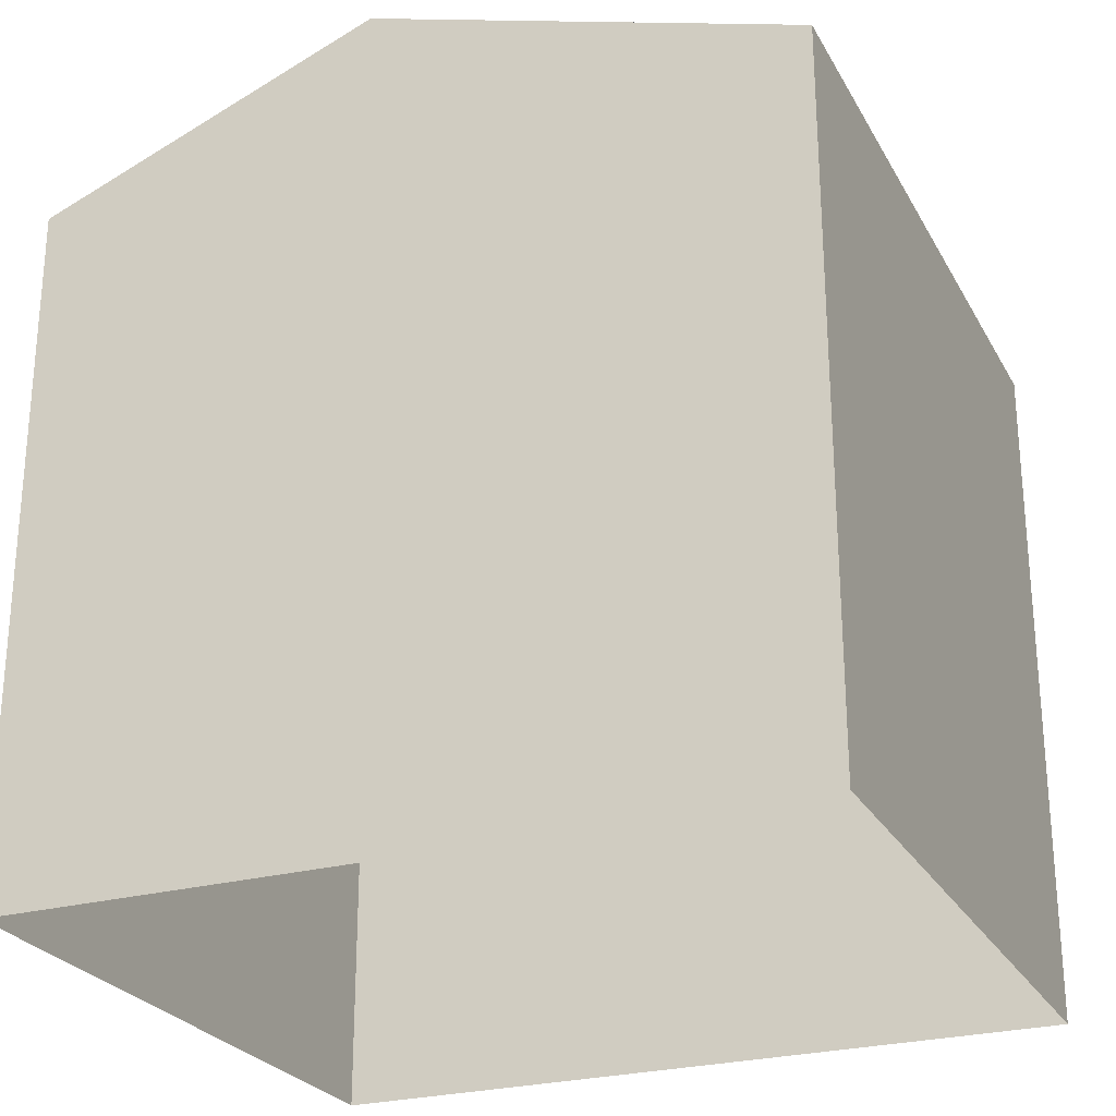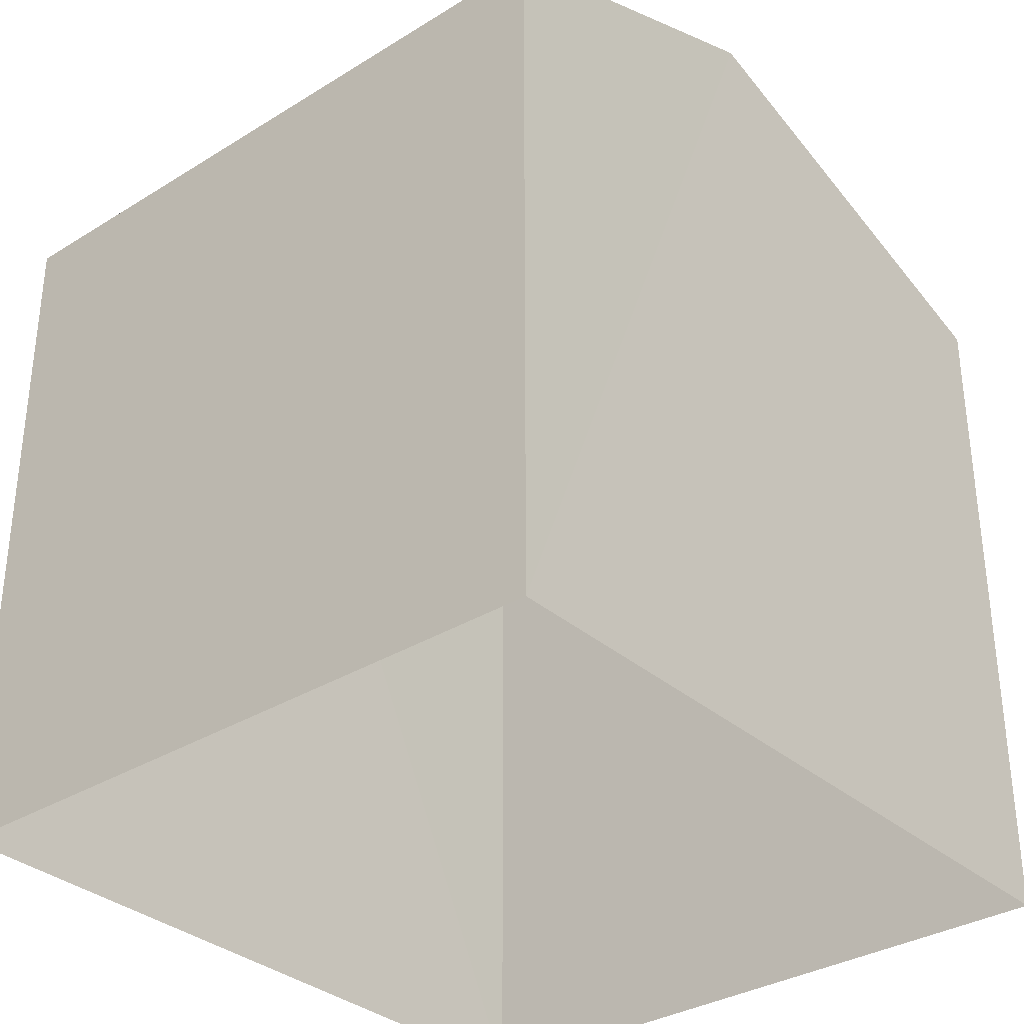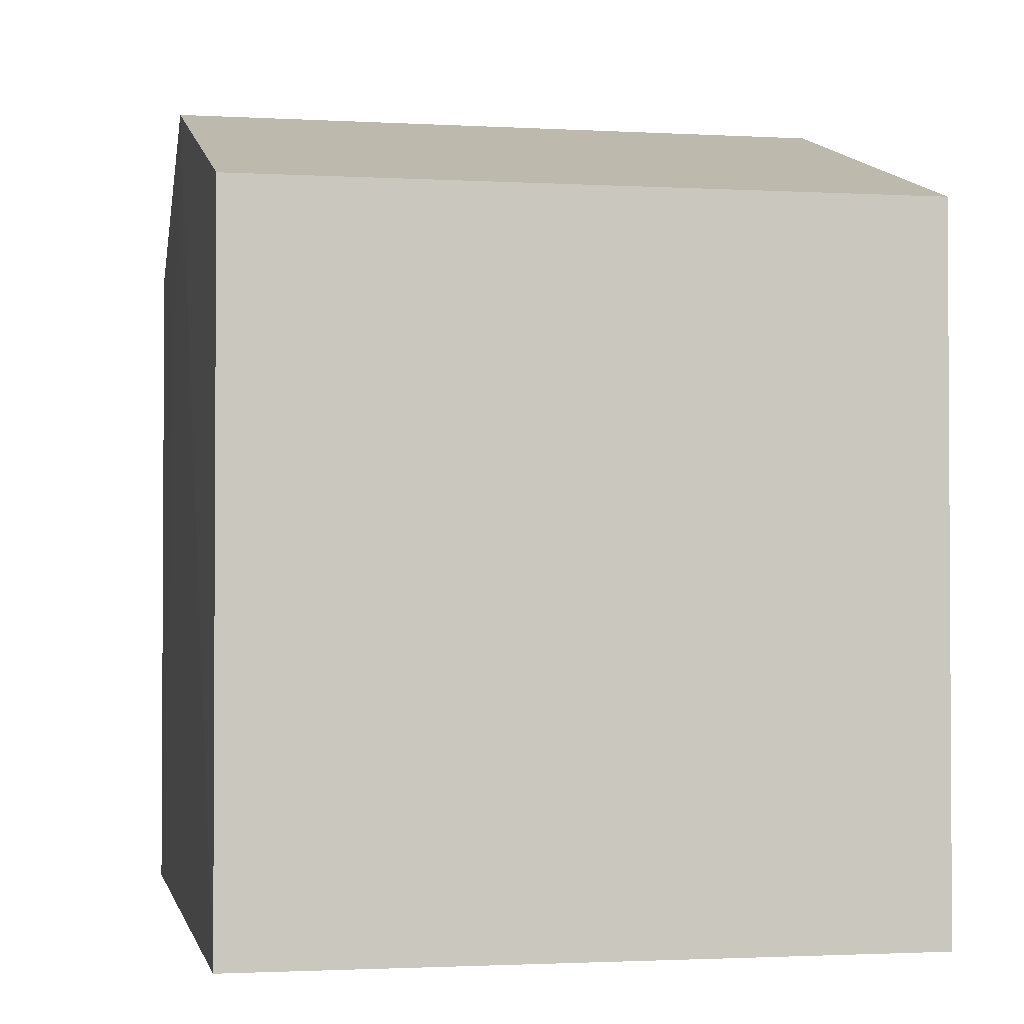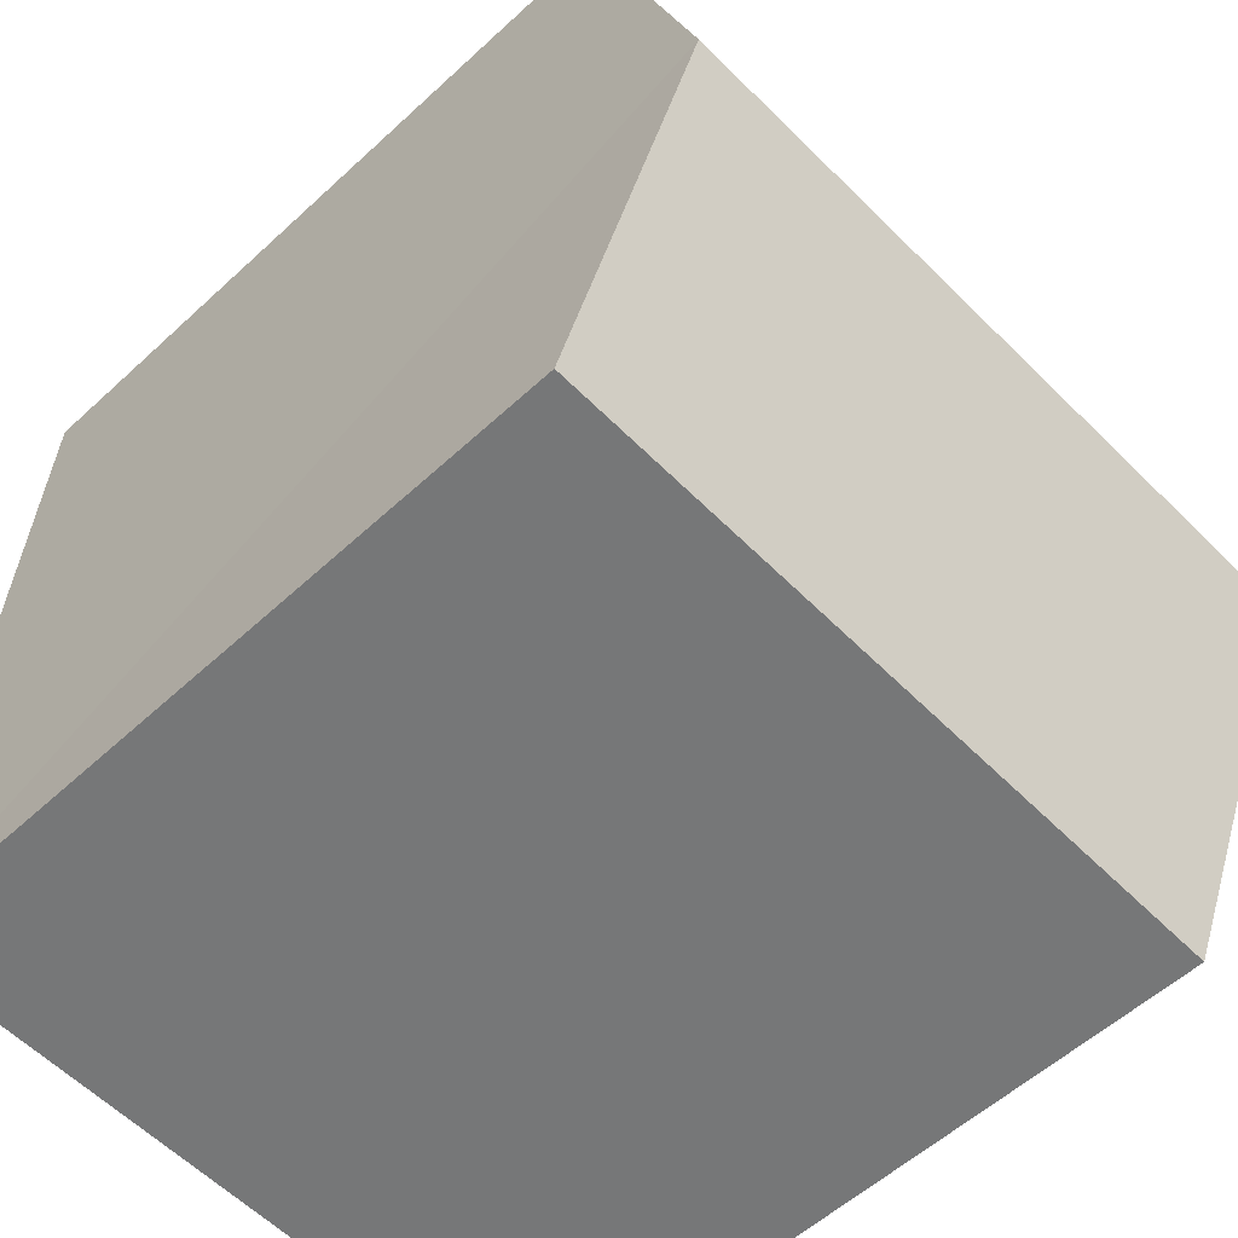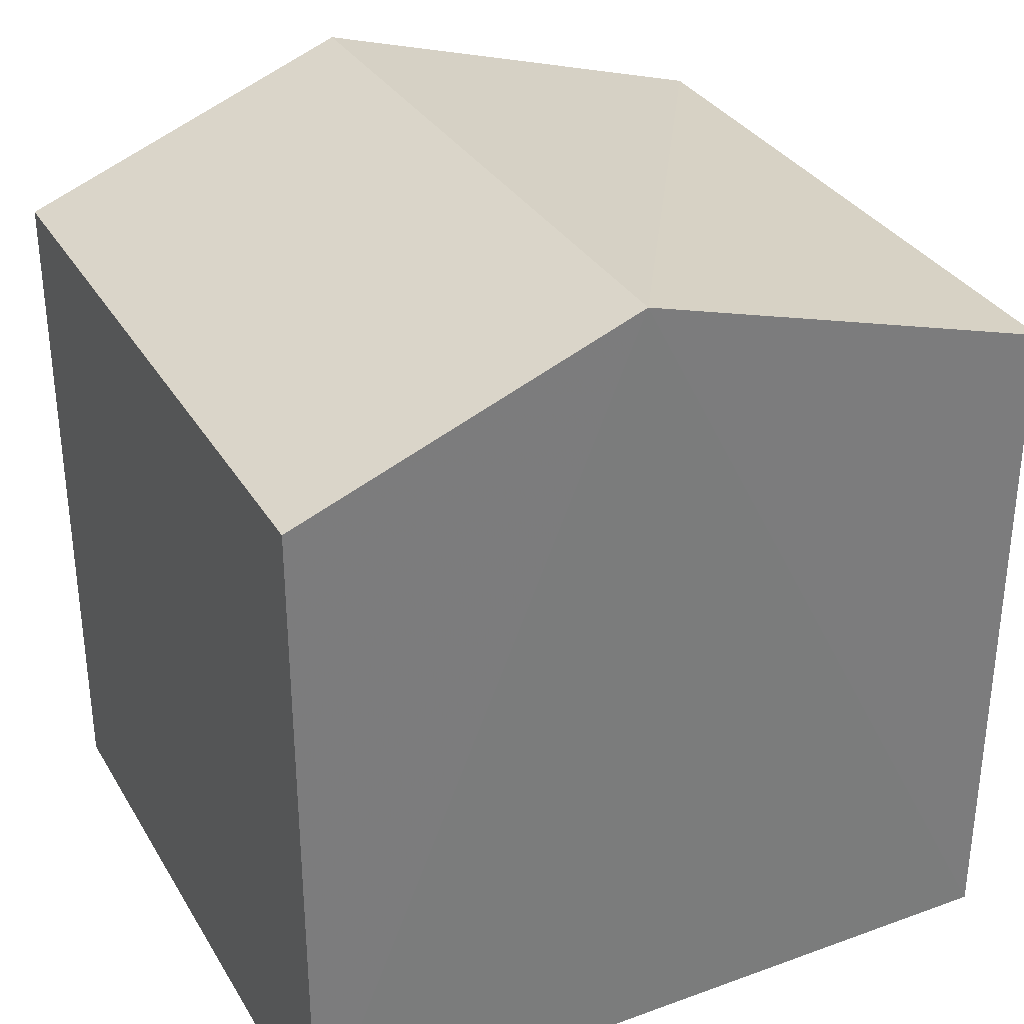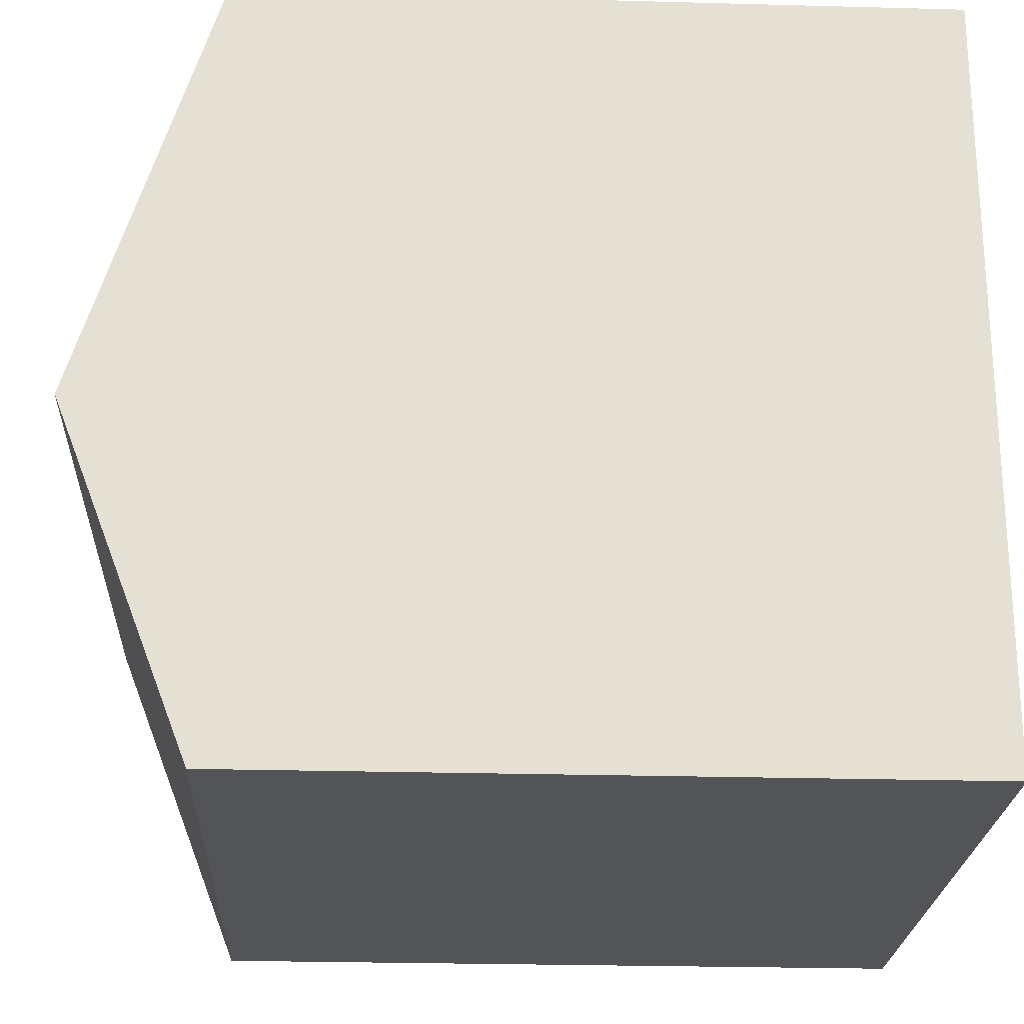
<metadata>
{"format":"obj","ext":"obj","renderer":"f3d","projection":"perspective","resolution":1024,"background":"white","views":[{"elev":-25.8,"azim":111.3,"up":"+Z"},{"elev":-33.3,"azim":38.4,"up":"+Z"},{"elev":-1.9,"azim":166.8,"up":"+Z"},{"elev":-55.7,"azim":-45.7,"up":"+Y"},{"elev":32.7,"azim":61.4,"up":"+Z"},{"elev":-25.3,"azim":87.4,"up":"+Y"}]}
</metadata>
<code>
v -3.719e+05 -1.033e+05 34.73
v -3.719e+05 -1.034e+05 34.73
v -3.719e+05 -1.033e+05 34.73
v -3.719e+05 -1.034e+05 34.73
v -3.719e+05 -1.034e+05 41.29
v -3.719e+05 -1.034e+05 41.29
v -3.719e+05 -1.034e+05 42.53
v -3.719e+05 -1.034e+05 42.53
v -3.719e+05 -1.033e+05 41.29
v -3.719e+05 -1.033e+05 41.29
f 1 2 3
f 1 4 2
f 5 6 7
f 8 5 7
f 7 9 8
f 7 10 9
f 10 1 3
f 9 10 3
f 9 3 8
f 3 2 8
f 2 5 8
f 6 2 4
f 6 5 2
f 6 4 7
f 4 1 7
f 1 10 7

</code>
